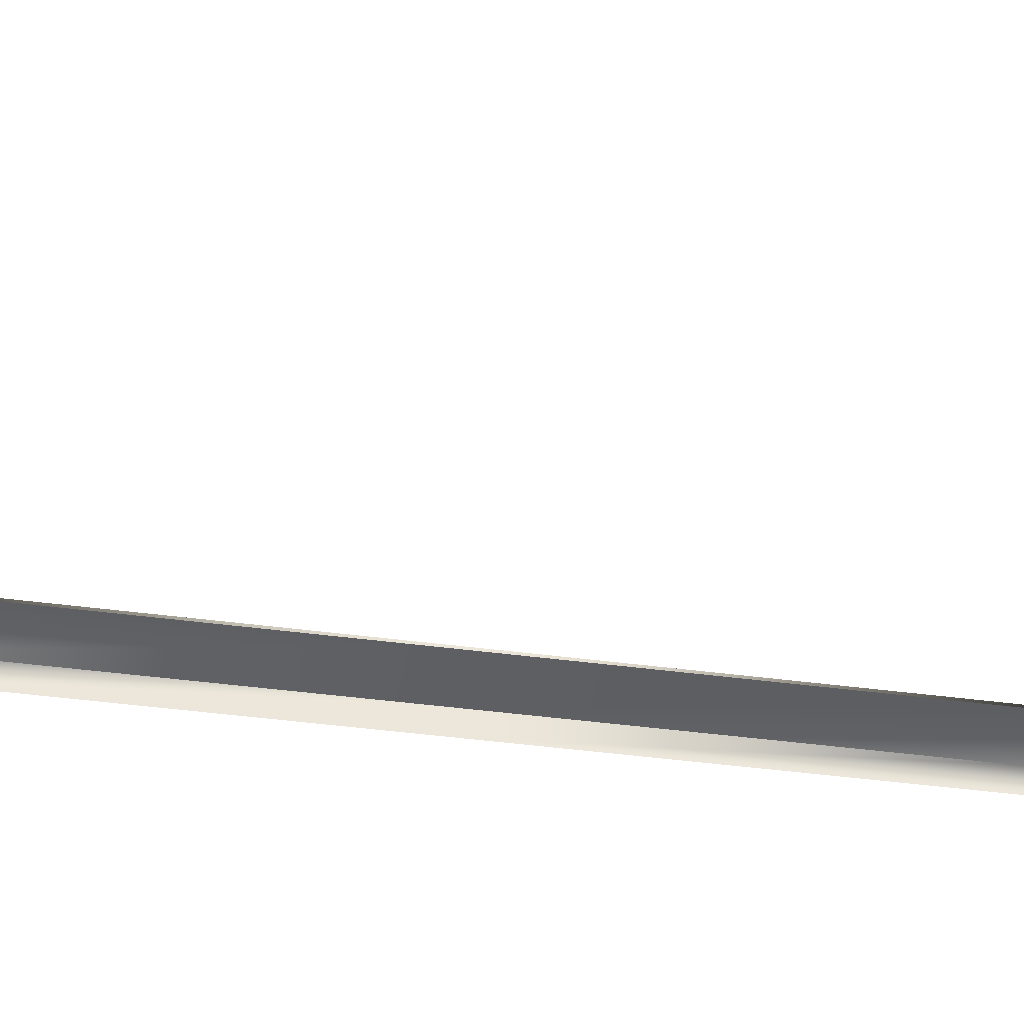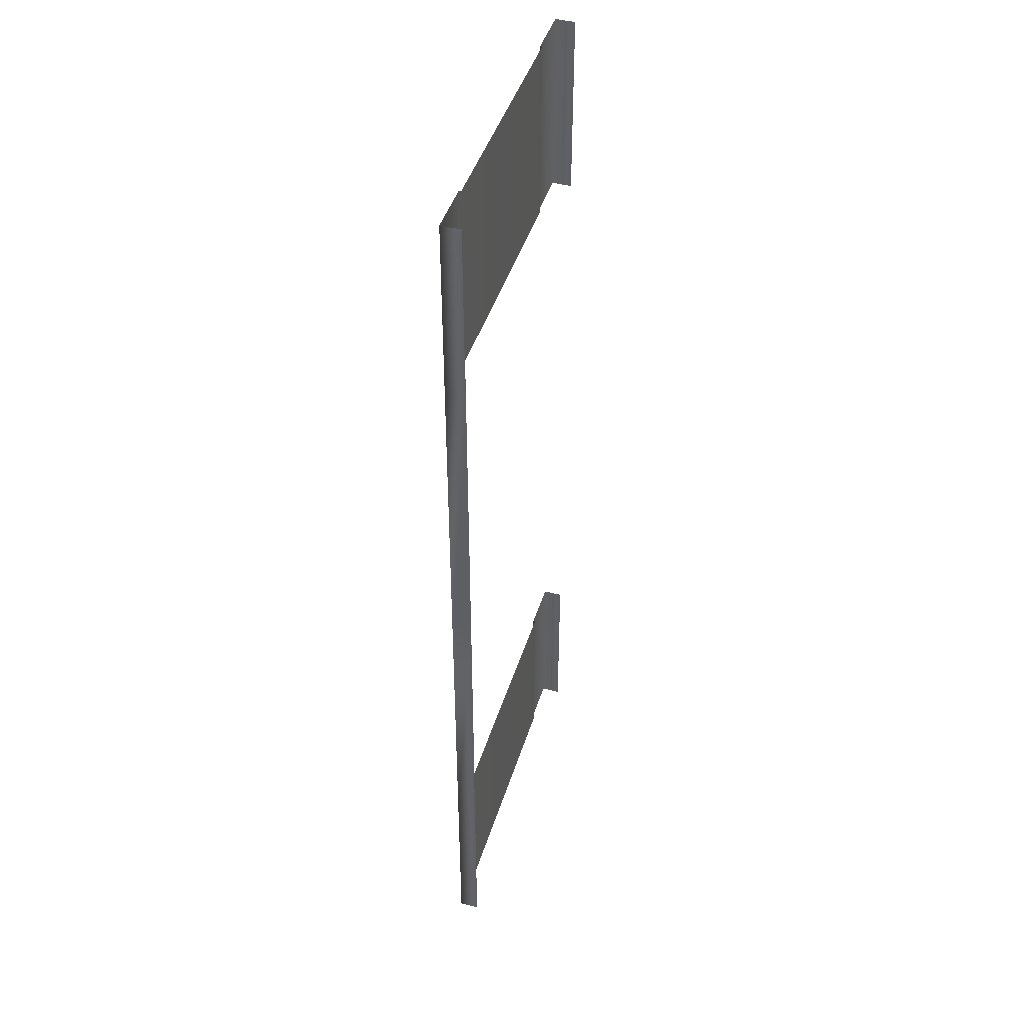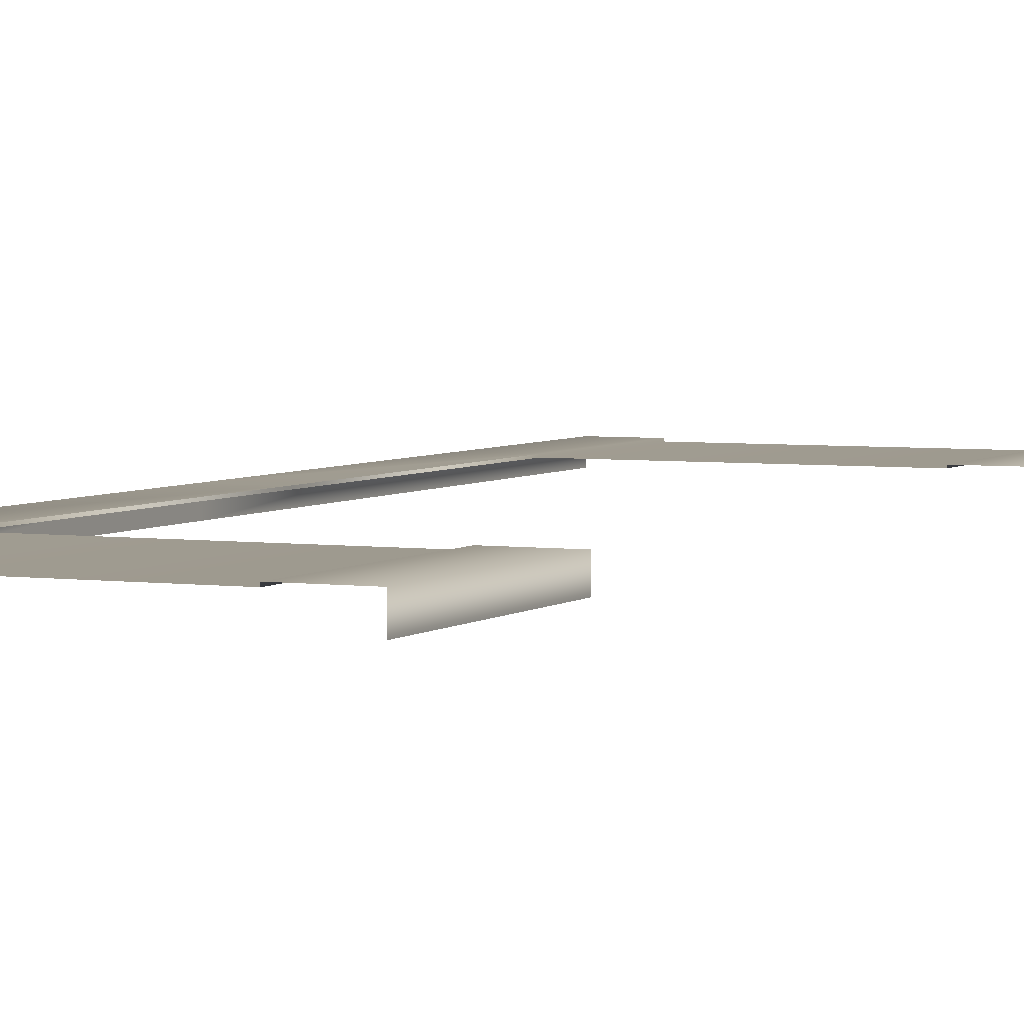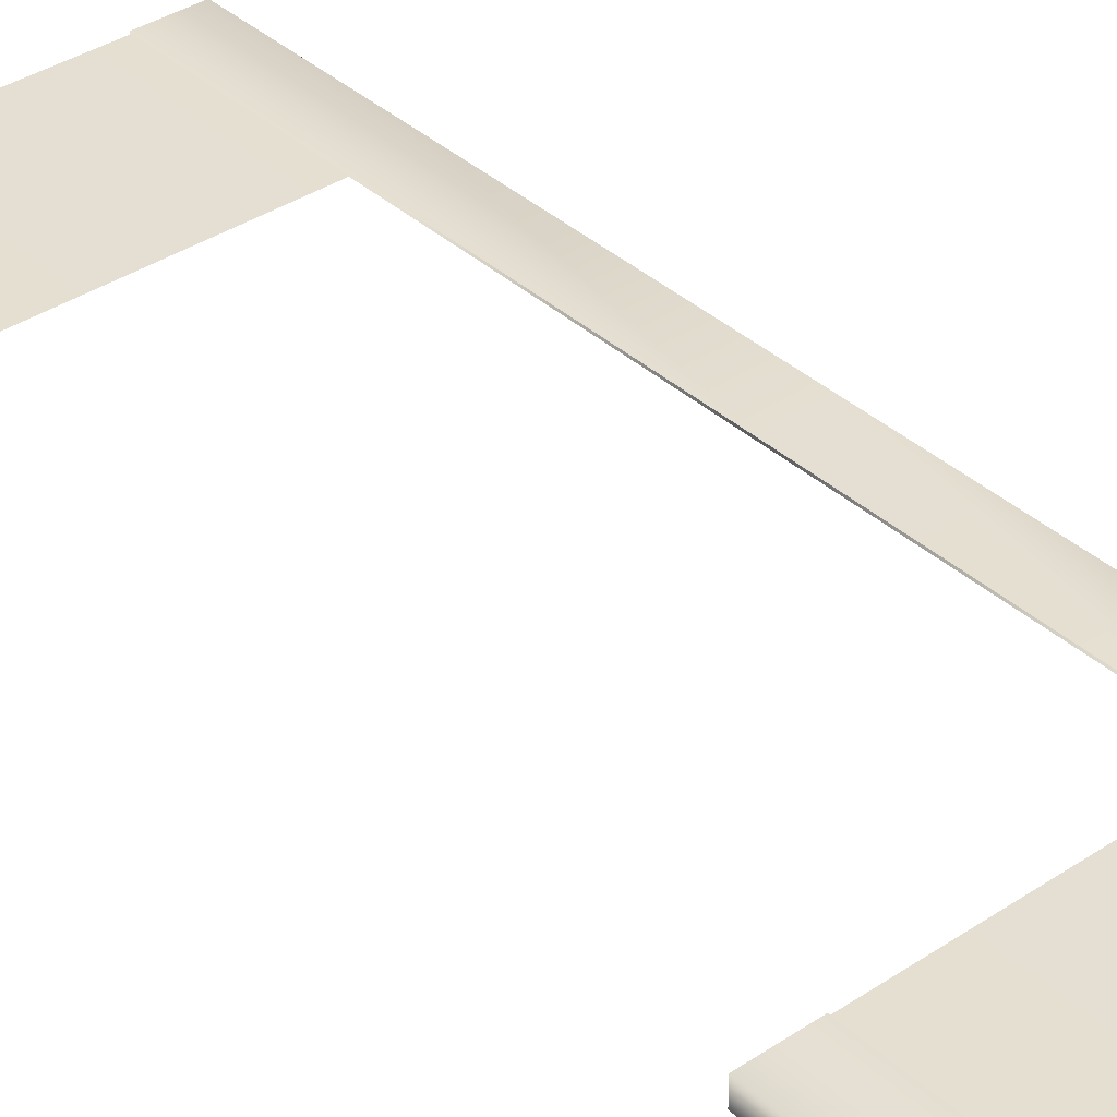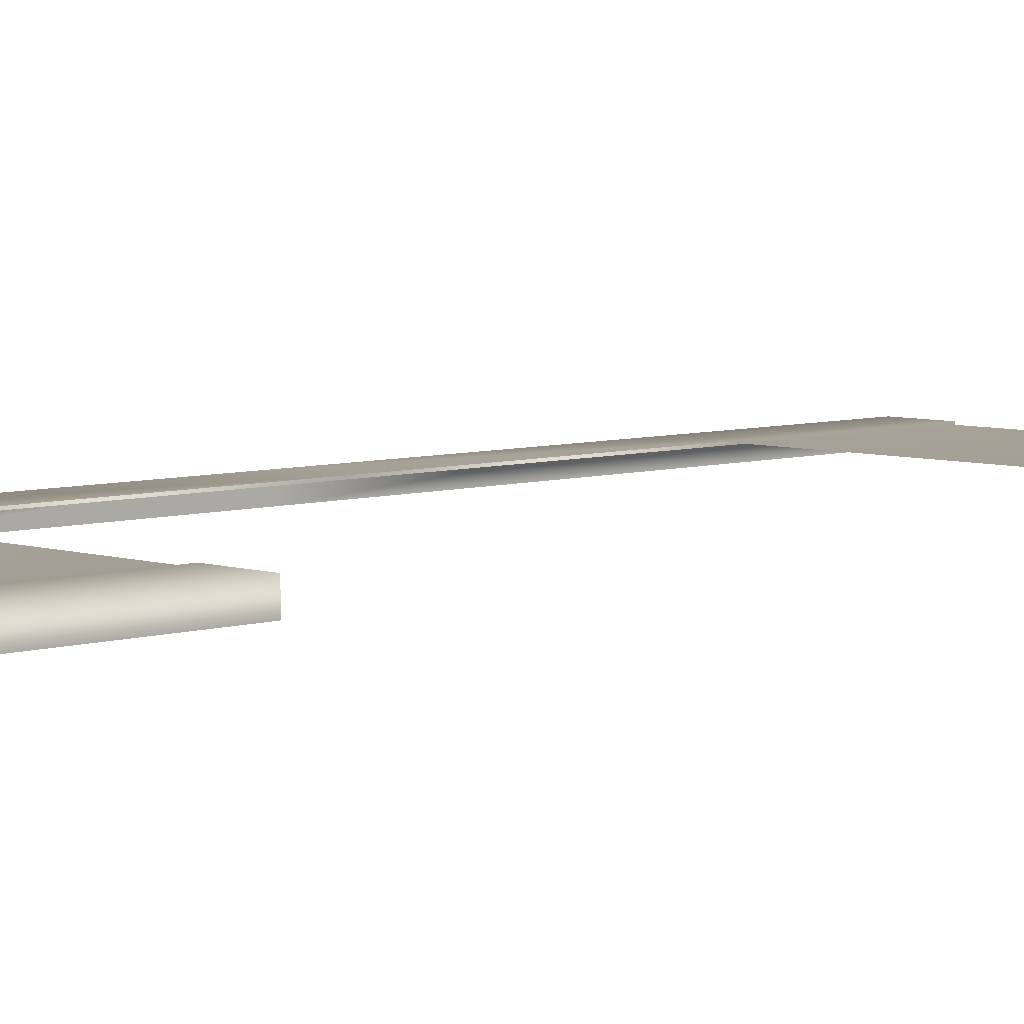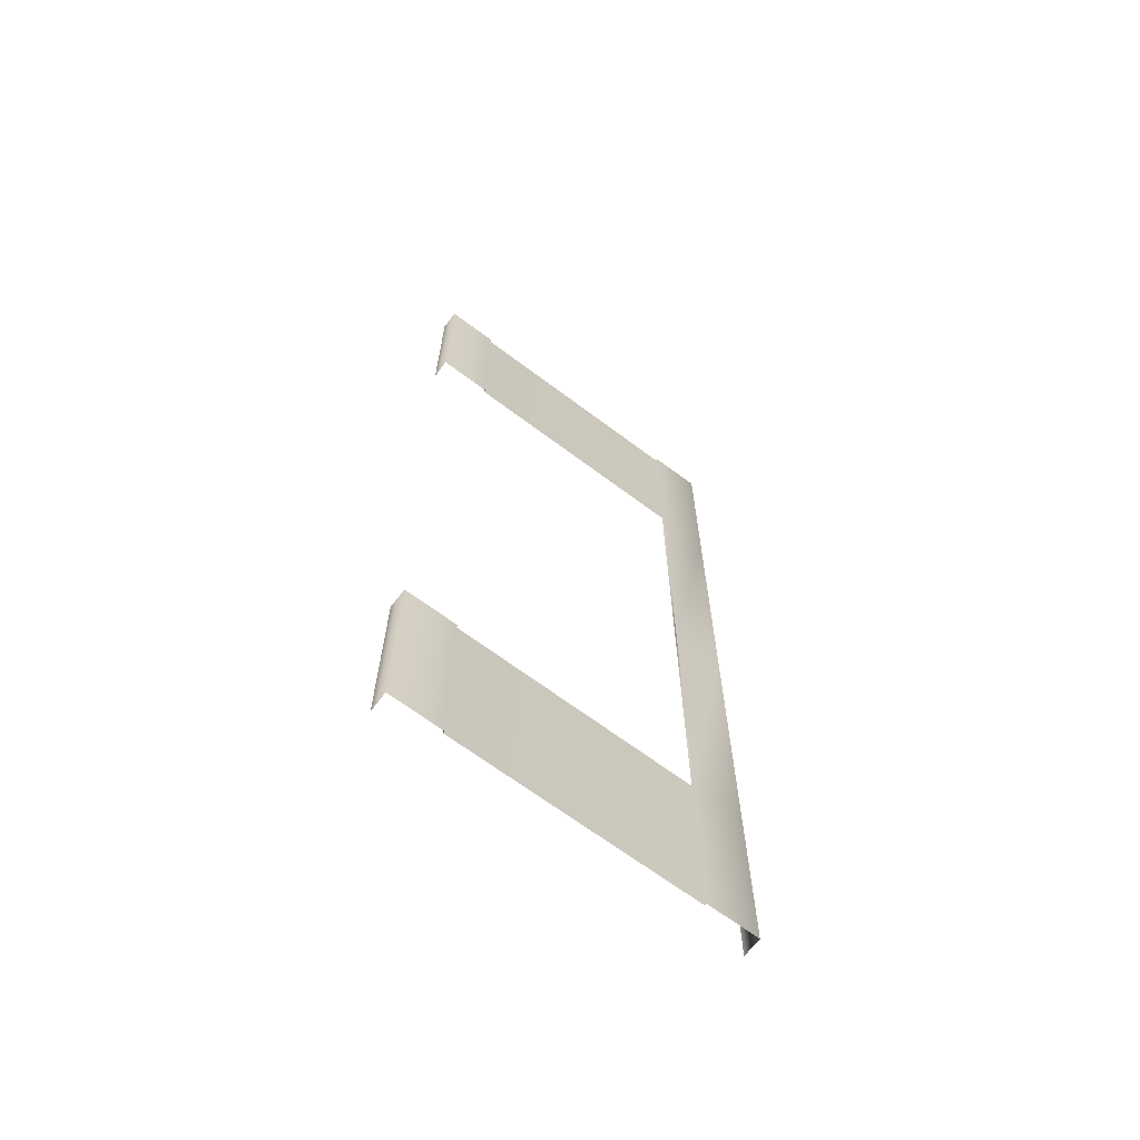
<metadata>
{"format":"obj","ext":"obj","renderer":"f3d","projection":"perspective","resolution":1024,"background":"white","views":[{"elev":-39.9,"azim":80.4,"up":"+Y"},{"elev":44.3,"azim":-73.1,"up":"+Z"},{"elev":4.1,"azim":24.6,"up":"+Y"},{"elev":37.0,"azim":139.3,"up":"+Y"},{"elev":5.9,"azim":45.5,"up":"+Y"},{"elev":-66.9,"azim":143.0,"up":"+Z"}]}
</metadata>
<code>
v -0.002228 0.6401 -19.93
v -3.431 0.6401 -19.93
v -3.43 0.6401 -32.13
v -0.0007629 0.6401 -32.13
v -0.002228 -0.6401 -19.93
v -0.002228 0.6401 -19.93
v -0.0007629 0.6401 -32.13
v -0.0007629 -0.6401 -32.13
v -3.431 0.6401 -19.93
v -3.431 0.5029 -19.93
v -3.43 0.5029 -32.13
v -3.43 0.6401 -32.13
v -19.43 0.5029 -19.93
v -19.43 0.5029 -32.13
v -11.43 0.5029 -32.13
v -11.43 0.5029 -19.93
v -11.43 0.5029 -19.93
v -11.43 0.5029 -32.13
v -3.43 0.5029 -32.13
v -3.431 0.5029 -19.93
v -19.43 0.5029 -19.93
v -19.43 0.6401 -19.93
v -19.43 0.6401 -32.13
v -19.43 0.5029 -32.13
v -19.43 0.6401 -3.052e-05
v -19.43 0.5029 -3.052e-05
v -19.43 0.6401 19.93
v -19.43 0.5029 19.93
v -22.86 0.6401 -19.93
v -22.86 -0.6401 -19.93
v -22.86 -0.6401 -32.13
v -22.86 0.6401 -32.13
v -22.86 -0.6401 -3.052e-05
v -22.86 0.6401 -3.052e-05
v -22.86 -0.6401 19.93
v -22.86 0.6401 19.93
v -19.43 0.6401 -19.93
v -22.86 0.6401 -19.93
v -22.86 0.6401 -32.13
v -19.43 0.6401 -32.13
v -22.86 0.6401 -3.052e-05
v -19.43 0.6401 -3.052e-05
v -22.86 0.6401 19.93
v -19.43 0.6401 19.93
v -22.86 0.6401 19.93
v -19.43 0.6401 19.93
v -19.43 0.6401 32.13
v -22.86 0.6401 32.13
v -22.86 -0.6401 19.93
v -22.86 0.6401 19.93
v -22.86 0.6401 32.13
v -22.86 -0.6401 32.13
v -19.43 0.6401 19.93
v -19.43 0.5029 19.93
v -19.43 0.5029 32.13
v -19.43 0.6401 32.13
v -3.431 0.5029 19.93
v -3.43 0.5029 32.13
v -11.43 0.5029 32.13
v -11.43 0.5029 19.93
v -11.43 0.5029 19.93
v -11.43 0.5029 32.13
v -19.43 0.5029 32.13
v -19.43 0.5029 19.93
v -3.431 0.5029 19.93
v -3.431 0.6401 19.93
v -3.43 0.6401 32.13
v -3.43 0.5029 32.13
v -0.001923 0.6401 19.93
v -0.001923 -0.6401 19.93
v -0.0007629 -0.6401 32.13
v -0.0007629 0.6401 32.13
v -3.431 0.6401 19.93
v -0.001923 0.6401 19.93
v -0.0007629 0.6401 32.13
v -3.43 0.6401 32.13
g TS_6Lane_19_203170_10
f 1 3 2
f 1 4 3
f 5 7 6
f 5 8 7
f 9 11 10
f 9 12 11
f 13 15 14
f 13 16 15
f 17 19 18
f 17 20 19
f 21 23 22
f 21 24 23
f 21 22 25
f 21 25 26
f 26 25 27
f 26 27 28
f 29 31 30
f 29 32 31
f 29 30 33
f 29 33 34
f 34 33 35
f 34 35 36
f 37 39 38
f 37 40 39
f 37 38 41
f 37 41 42
f 42 41 43
f 42 43 44
f 45 47 46
f 45 48 47
f 49 51 50
f 49 52 51
f 53 55 54
f 53 56 55
f 57 59 58
f 57 60 59
f 61 63 62
f 61 64 63
f 65 67 66
f 65 68 67
f 69 71 70
f 69 72 71
f 73 75 74
f 73 76 75

</code>
